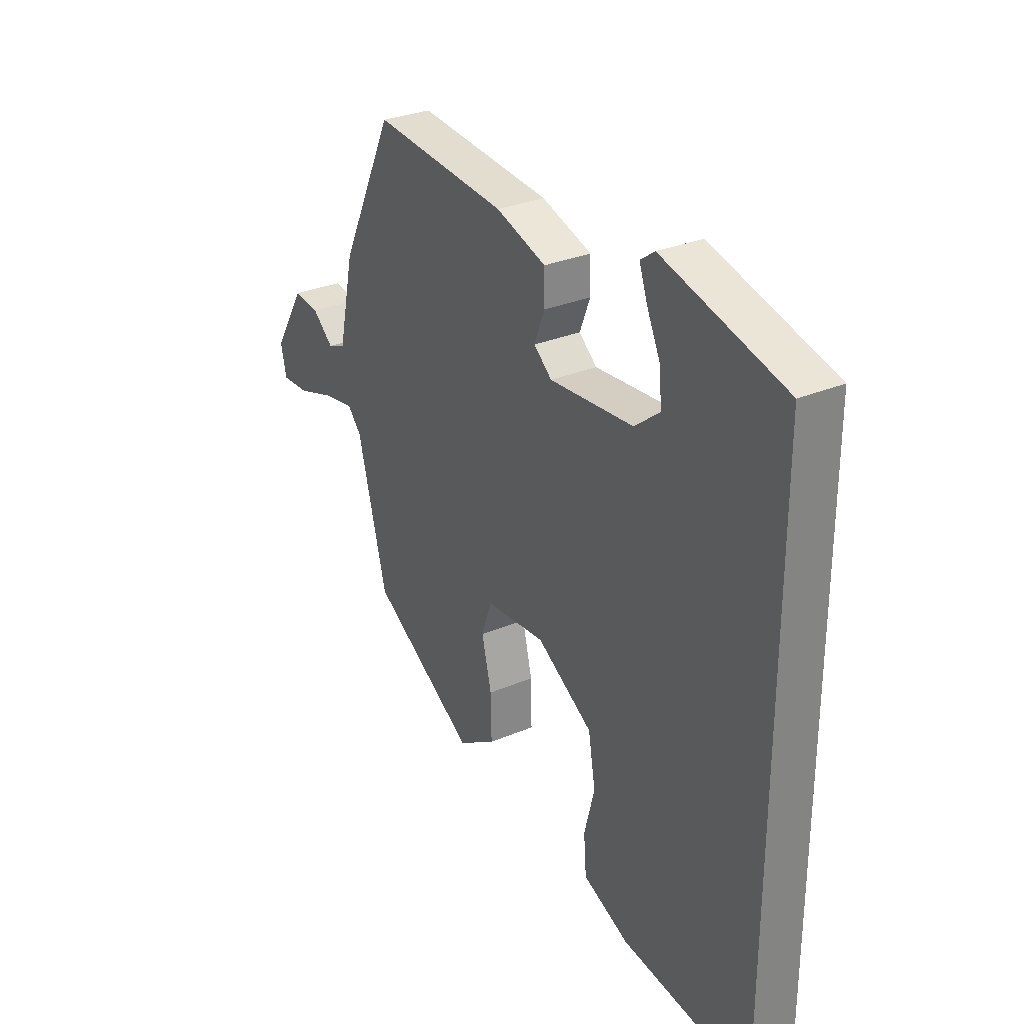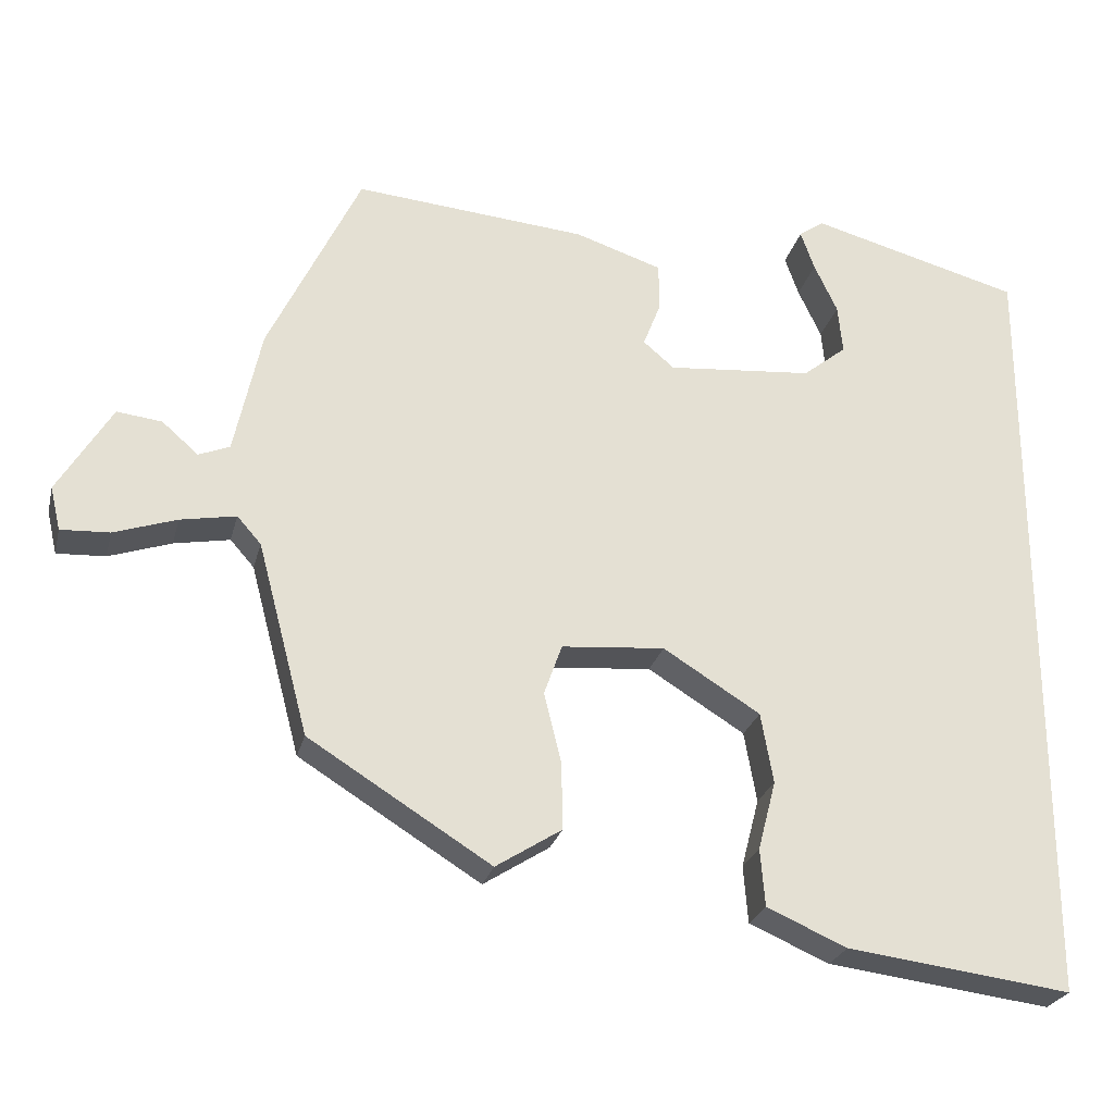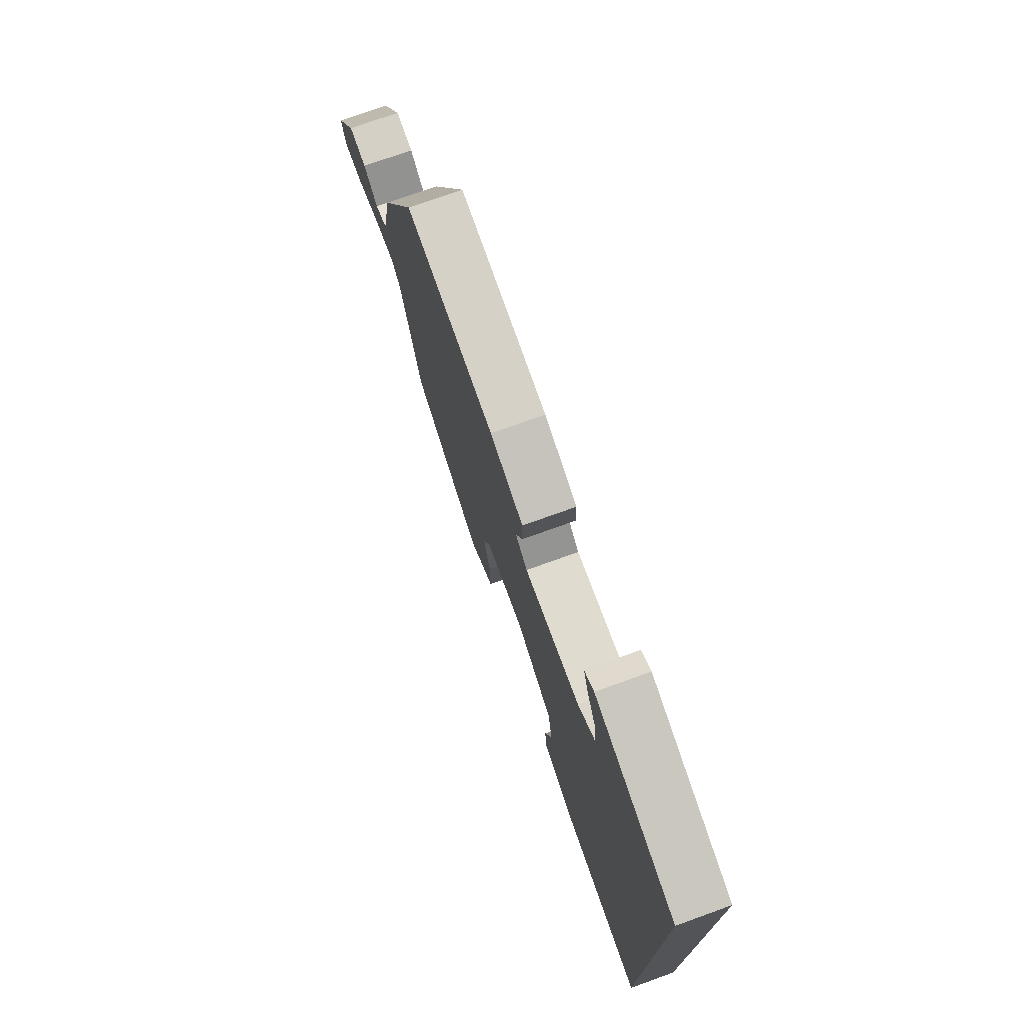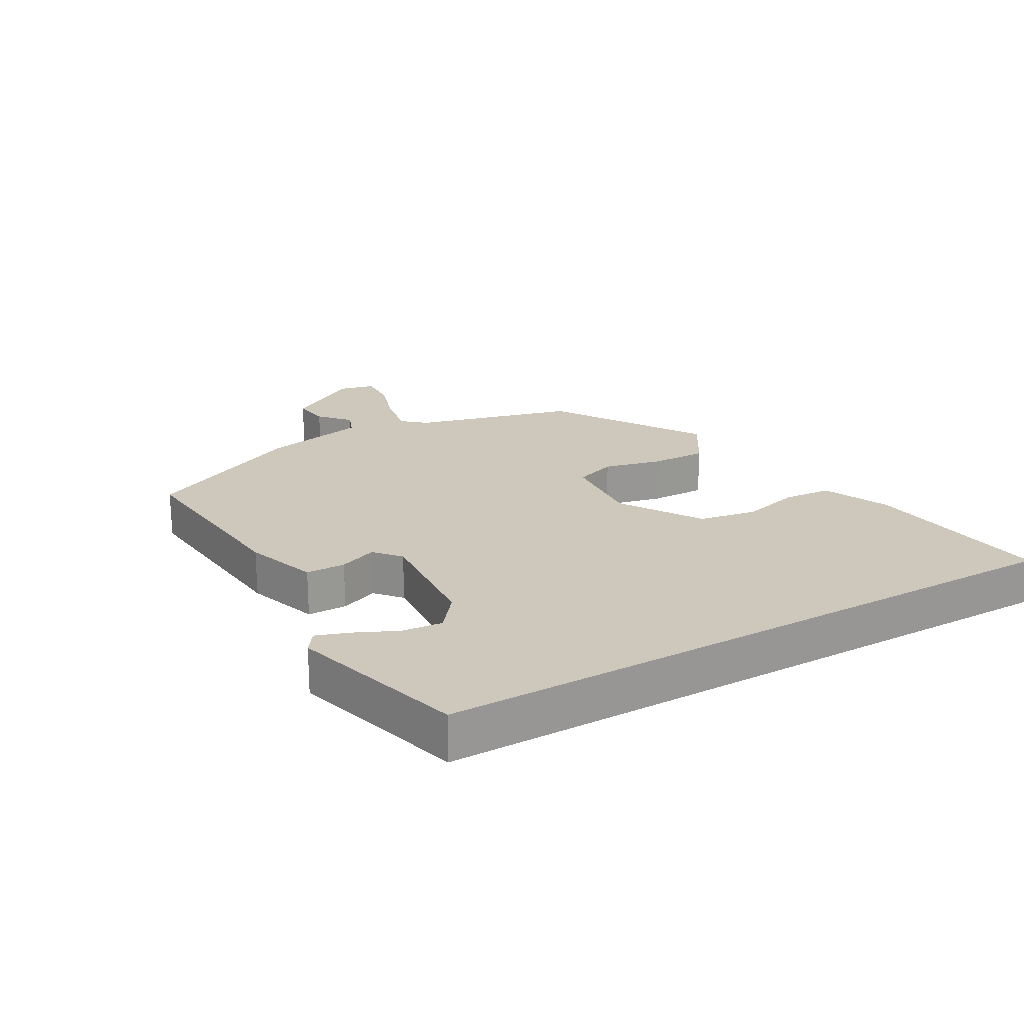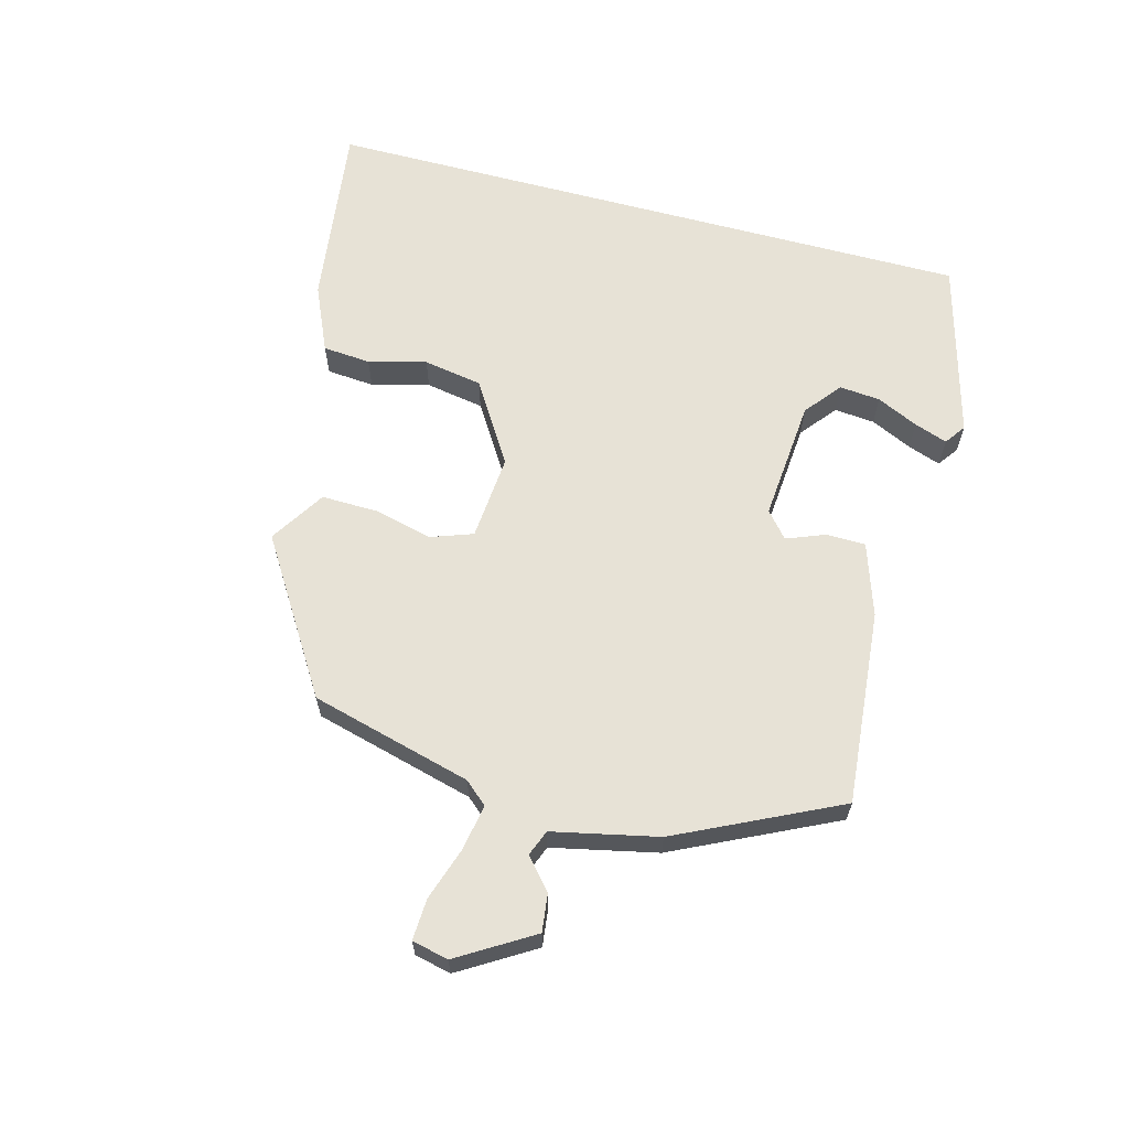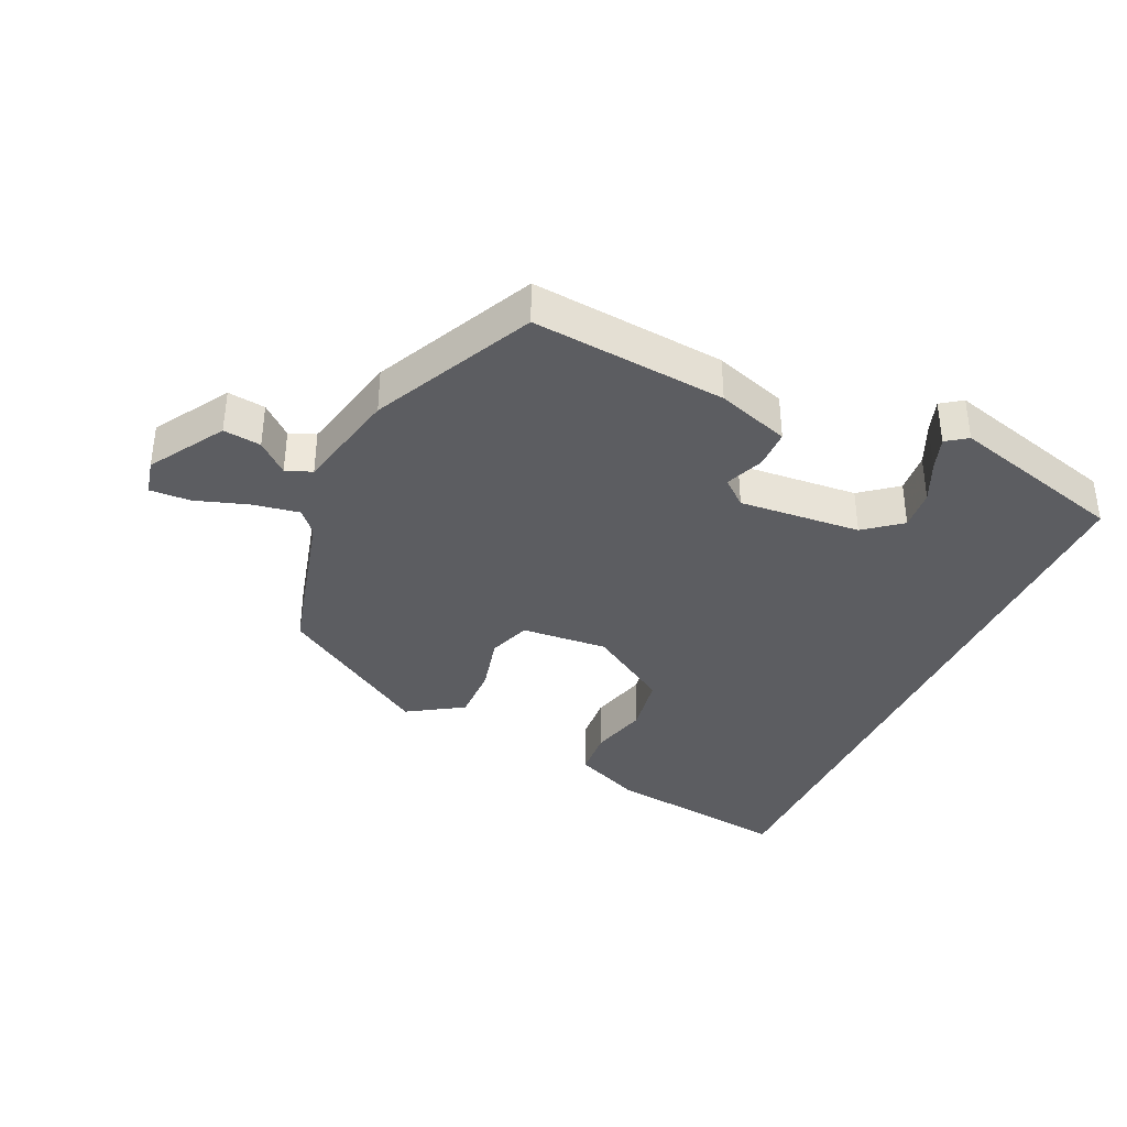
<metadata>
{"format":"obj","ext":"obj","renderer":"f3d","projection":"perspective","resolution":1024,"background":"white","views":[{"elev":29.9,"azim":58.2,"up":"+Z"},{"elev":-25.3,"azim":-13.5,"up":"+Z"},{"elev":74.5,"azim":70.2,"up":"+Z"},{"elev":21.8,"azim":60.0,"up":"+Y"},{"elev":63.6,"azim":-75.0,"up":"+Y"},{"elev":-37.0,"azim":-24.8,"up":"+Y"}]}
</metadata>
<code>
v 0.5 0.07 -0.567
v 0.211 0.07 -0.53
v 0.108 0.07 -0.485
v 0.102 0.07 -0.411
v 0.125 0.07 -0.322
v 0.109 0.07 -0.231
v -0.016 0.07 -0.153
v -0.149 0.07 -0.164
v -0.172 0.07 -0.229
v -0.15 0.07 -0.319
v -0.148 0.07 -0.406
v -0.233 0.07 -0.46
v -0.468 0.07 -0.313
v -0.534 0.07 -0.064
v -0.565 0.07 -0.029
v -0.637 0.07 -0.042
v -0.718 0.07 -0.069
v -0.781 0.07 -0.072
v -0.794 0.07 -0.016
v -0.724 0.07 0.099
v -0.666 0.07 0.092
v -0.619 0.07 0.051
v -0.579 0.07 0.067
v -0.544 0.07 0.229
v -0.425 0.07 0.477
v -0.125 0.07 0.45
v -0.013 0.07 0.413
v -0.012 0.07 0.352
v -0.035 0.07 0.293
v 0.005 0.07 0.259
v 0.193 0.07 0.275
v 0.249 0.07 0.32
v 0.243 0.07 0.383
v 0.213 0.07 0.447
v 0.195 0.07 0.498
v 0.227 0.07 0.521
v 0.5 0.07 0.447
v 0.5 0 -0.567
v 0.211 0 -0.53
v 0.108 0 -0.485
v 0.102 0 -0.411
v 0.125 0 -0.322
v 0.109 0 -0.231
v -0.016 0 -0.153
v -0.149 0 -0.164
v -0.172 0 -0.229
v -0.15 0 -0.319
v -0.148 0 -0.406
v -0.233 0 -0.46
v -0.468 0 -0.313
v -0.534 0 -0.064
v -0.565 0 -0.029
v -0.637 0 -0.042
v -0.718 0 -0.069
v -0.781 0 -0.072
v -0.794 0 -0.016
v -0.724 0 0.099
v -0.666 0 0.092
v -0.619 0 0.051
v -0.579 0 0.067
v -0.544 0 0.229
v -0.425 0 0.477
v -0.125 0 0.45
v -0.013 0 0.413
v -0.012 0 0.352
v -0.035 0 0.293
v 0.005 0 0.259
v 0.193 0 0.275
v 0.249 0 0.32
v 0.243 0 0.383
v 0.213 0 0.447
v 0.195 0 0.498
v 0.227 0 0.521
v 0.5 0 0.447
f 33 34 35 36
f 33 36 37 1
f 26 27 28 29
f 24 25 26 29
f 23 24 29 30
f 22 23 30 31
f 20 21 22
f 19 20 22
f 16 17 18 19
f 15 16 19 22
f 14 15 22 31
f 9 10 11 12
f 9 12 13 14
f 2 3 4 5
f 2 5 6
f 1 2 6
f 32 33 1
f 31 32 1 6
f 8 9 14
f 7 8 14 31
f 6 7 31
f 73 72 71 70
f 38 74 73 70
f 66 65 64 63
f 66 63 62 61
f 67 66 61 60
f 68 67 60 59
f 59 58 57
f 59 57 56
f 56 55 54 53
f 59 56 53 52
f 68 59 52 51
f 49 48 47 46
f 51 50 49 46
f 42 41 40 39
f 43 42 39
f 43 39 38
f 38 70 69
f 43 38 69 68
f 51 46 45
f 68 51 45 44
f 68 44 43
f 1 38 39 2
f 2 39 40 3
f 3 40 41 4
f 4 41 42 5
f 5 42 43 6
f 6 43 44 7
f 7 44 45 8
f 8 45 46 9
f 9 46 47 10
f 10 47 48 11
f 11 48 49 12
f 12 49 50 13
f 13 50 51 14
f 14 51 52 15
f 15 52 53 16
f 16 53 54 17
f 17 54 55 18
f 18 55 56 19
f 19 56 57 20
f 20 57 58 21
f 21 58 59 22
f 22 59 60 23
f 23 60 61 24
f 24 61 62 25
f 25 62 63 26
f 26 63 64 27
f 27 64 65 28
f 28 65 66 29
f 29 66 67 30
f 30 67 68 31
f 31 68 69 32
f 32 69 70 33
f 33 70 71 34
f 34 71 72 35
f 35 72 73 36
f 36 73 74 37
f 37 74 38 1

</code>
